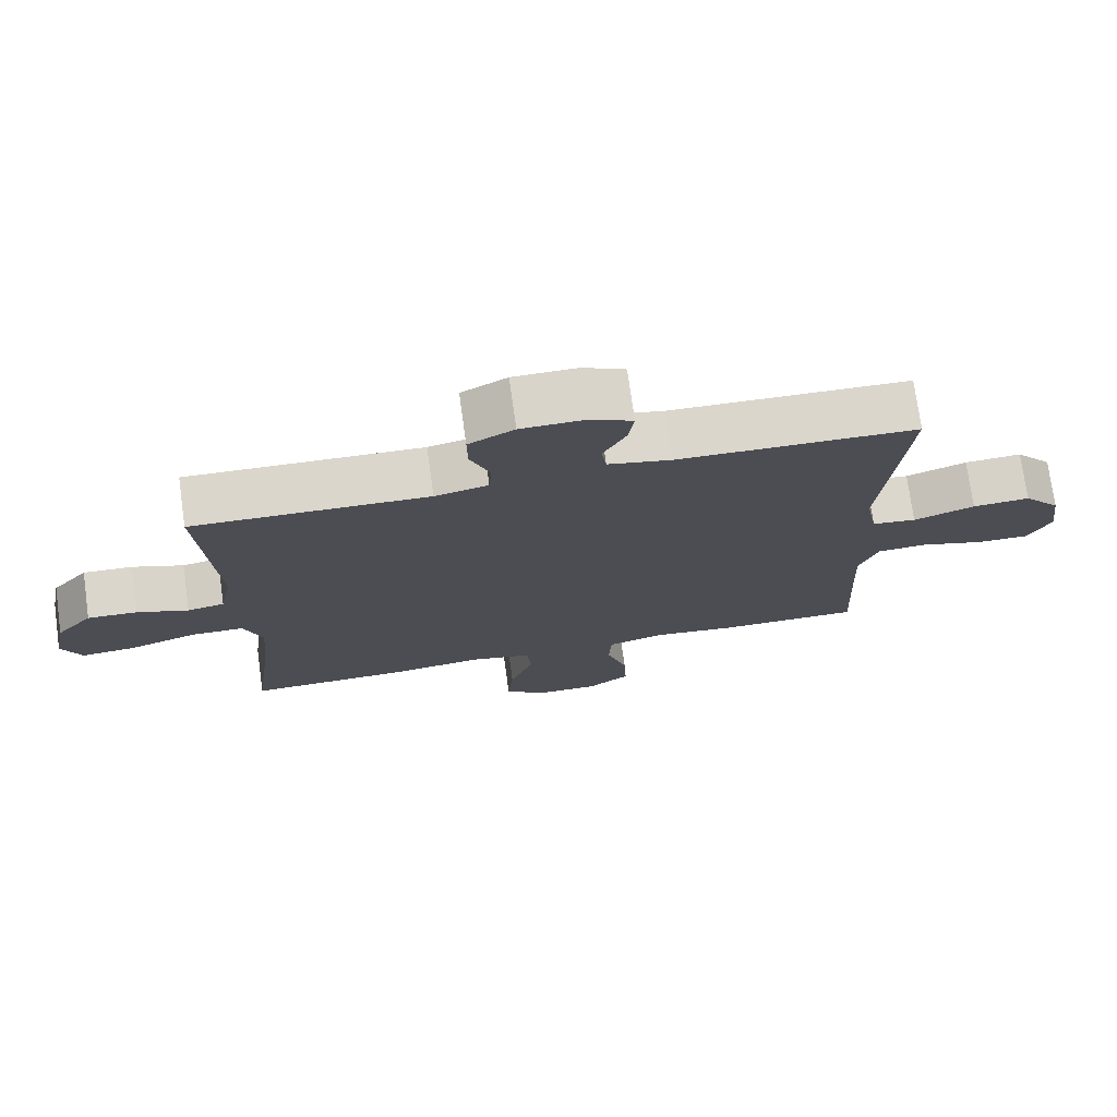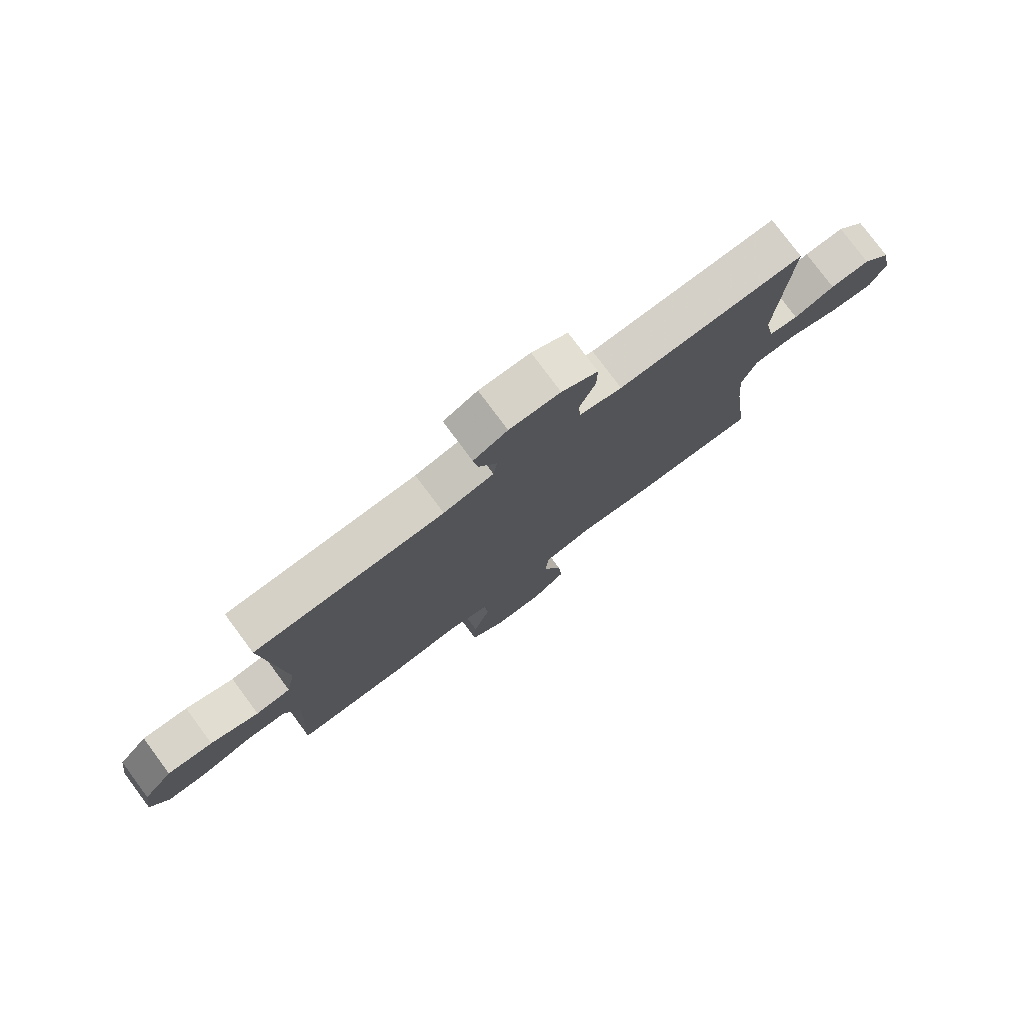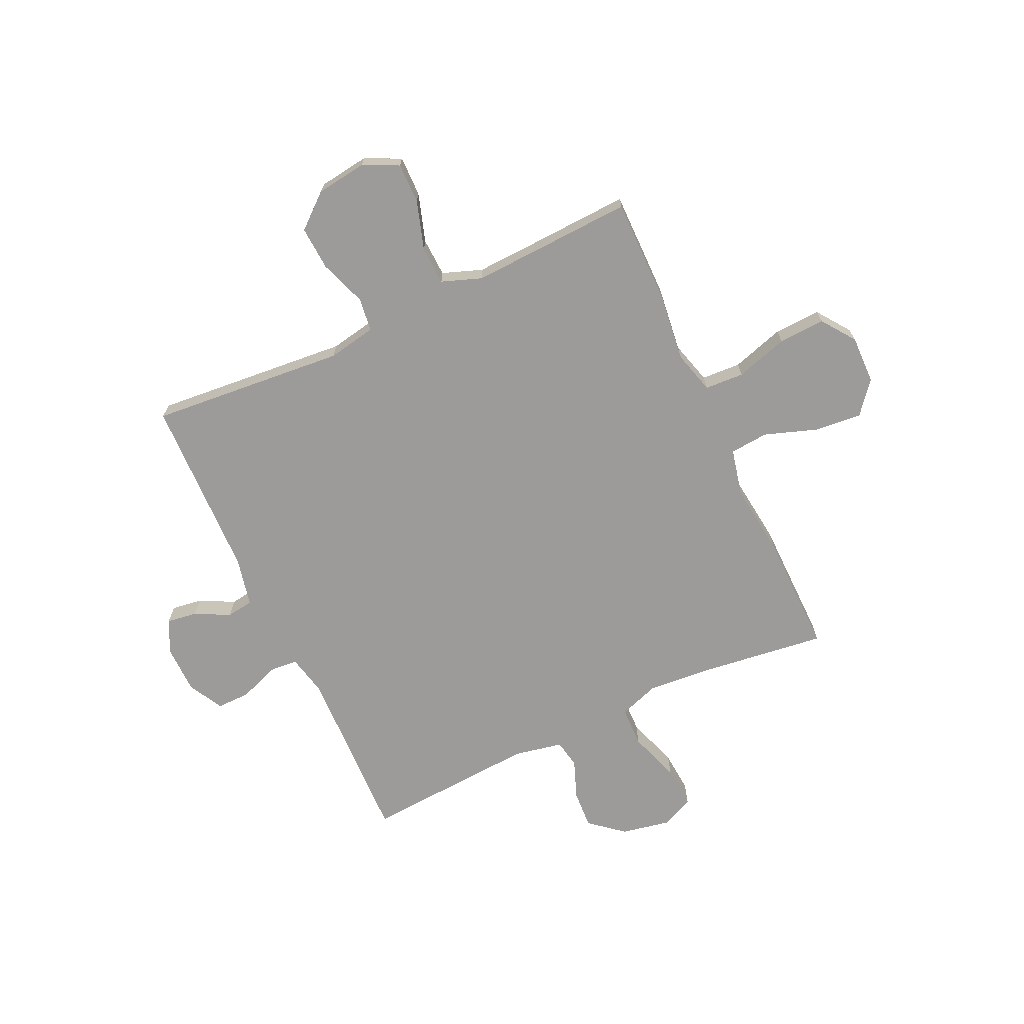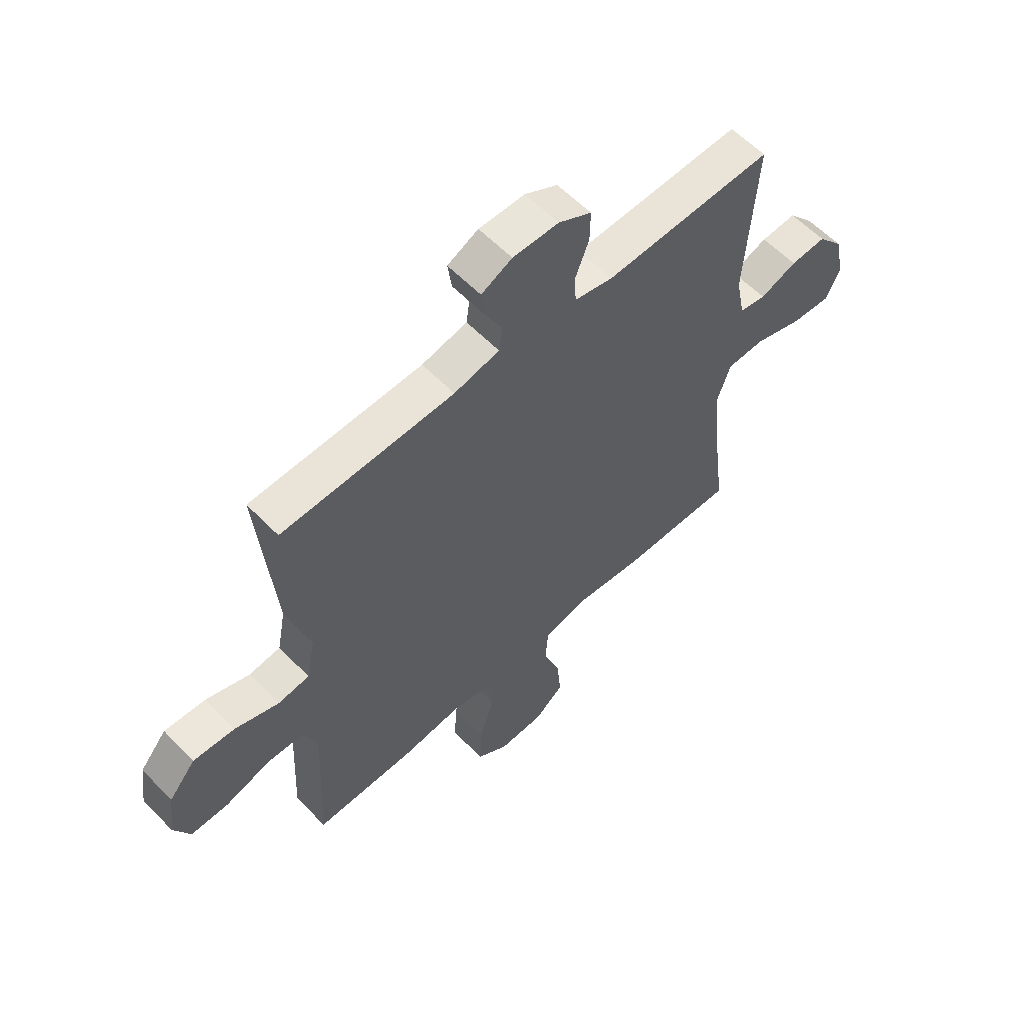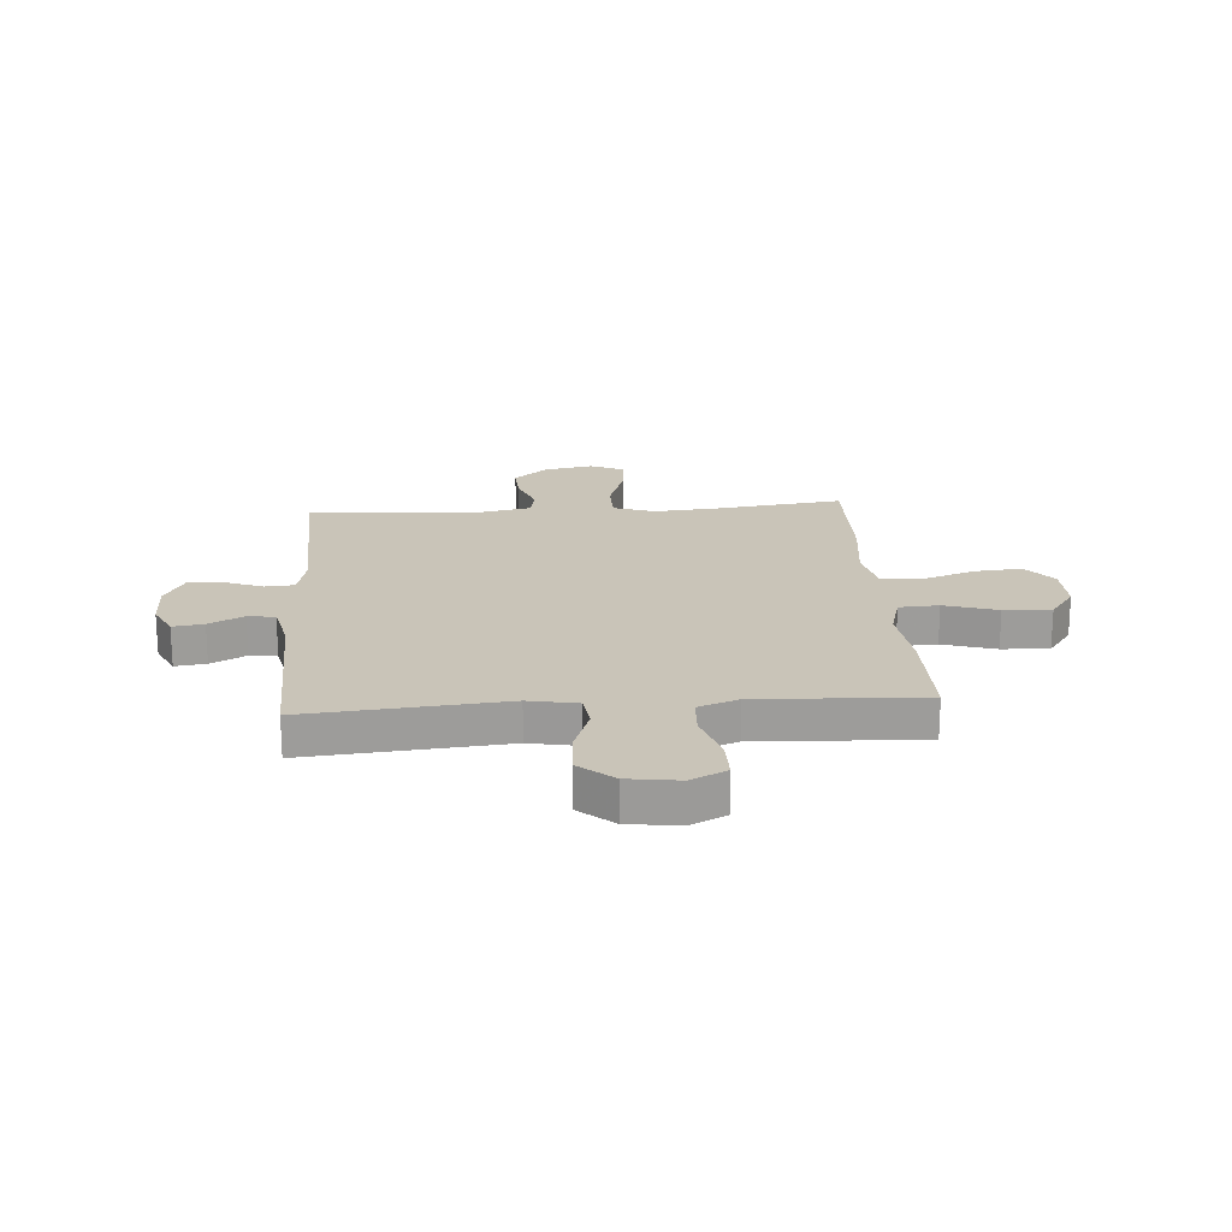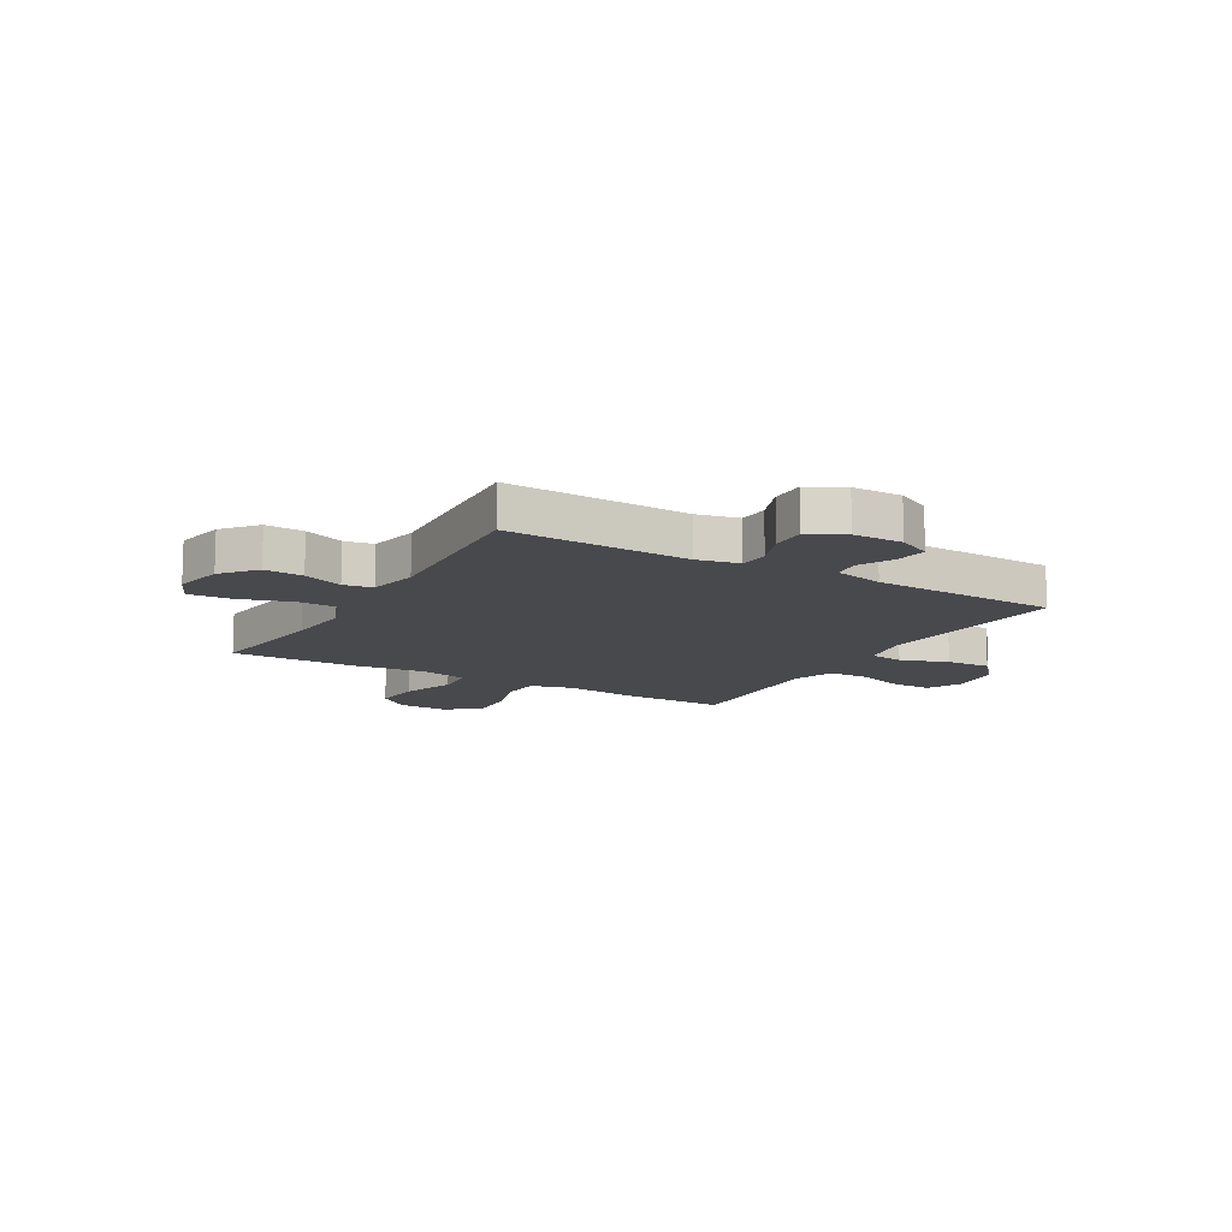
<metadata>
{"format":"obj","ext":"obj","renderer":"f3d","projection":"perspective","resolution":1024,"background":"white","views":[{"elev":74.6,"azim":-7.9,"up":"+Z"},{"elev":78.1,"azim":143.4,"up":"+Z"},{"elev":-69.7,"azim":115.0,"up":"+Y"},{"elev":58.9,"azim":136.4,"up":"+Z"},{"elev":20.1,"azim":85.9,"up":"+Y"},{"elev":-12.5,"azim":-30.2,"up":"+Y"}]}
</metadata>
<code>
v -0.5 0.07 -0.5
v -0.47 0.07 -0.265
v -0.46 0.07 -0.146
v -0.486 0.07 -0.07
v -0.561 0.07 -0.068
v -0.658 0.07 -0.1
v -0.736 0.07 -0.106
v -0.764 0.07 -0.045
v -0.746 0.07 0.046
v -0.694 0.07 0.108
v -0.623 0.07 0.104
v -0.55 0.07 0.076
v -0.497 0.07 0.086
v -0.479 0.07 0.177
v -0.5 0.07 0.5
v -0.165 0.07 0.489
v -0.089 0.07 0.506
v -0.085 0.07 0.56
v -0.113 0.07 0.632
v -0.114 0.07 0.695
v -0.049 0.07 0.73
v 0.042 0.07 0.731
v 0.103 0.07 0.701
v 0.095 0.07 0.644
v 0.062 0.07 0.58
v 0.069 0.07 0.53
v 0.159 0.07 0.51
v 0.5 0.07 0.5
v 0.468 0.07 0.136
v 0.485 0.07 0.046
v 0.548 0.07 0.038
v 0.635 0.07 0.069
v 0.717 0.07 0.074
v 0.77 0.07 0.011
v 0.783 0.07 -0.083
v 0.751 0.07 -0.149
v 0.676 0.07 -0.148
v 0.585 0.07 -0.119
v 0.513 0.07 -0.122
v 0.486 0.07 -0.196
v 0.491 0.07 -0.311
v 0.5 0.07 -0.5
v 0.299 0.07 -0.499
v 0.176 0.07 -0.484
v 0.096 0.07 -0.506
v 0.092 0.07 -0.579
v 0.122 0.07 -0.677
v 0.126 0.07 -0.764
v 0.064 0.07 -0.809
v -0.026 0.07 -0.807
v -0.085 0.07 -0.759
v -0.077 0.07 -0.671
v -0.043 0.07 -0.573
v -0.049 0.07 -0.501
v -0.137 0.07 -0.481
v -0.272 0.07 -0.497
v -0.5 0 -0.5
v -0.47 0 -0.265
v -0.46 0 -0.146
v -0.486 0 -0.07
v -0.561 0 -0.068
v -0.658 0 -0.1
v -0.736 0 -0.106
v -0.764 0 -0.045
v -0.746 0 0.046
v -0.694 0 0.108
v -0.623 0 0.104
v -0.55 0 0.076
v -0.497 0 0.086
v -0.479 0 0.177
v -0.5 0 0.5
v -0.165 0 0.489
v -0.089 0 0.506
v -0.085 0 0.56
v -0.113 0 0.632
v -0.114 0 0.695
v -0.049 0 0.73
v 0.042 0 0.731
v 0.103 0 0.701
v 0.095 0 0.644
v 0.062 0 0.58
v 0.069 0 0.53
v 0.159 0 0.51
v 0.5 0 0.5
v 0.468 0 0.136
v 0.485 0 0.046
v 0.548 0 0.038
v 0.635 0 0.069
v 0.717 0 0.074
v 0.77 0 0.011
v 0.783 0 -0.083
v 0.751 0 -0.149
v 0.676 0 -0.148
v 0.585 0 -0.119
v 0.513 0 -0.122
v 0.486 0 -0.196
v 0.491 0 -0.311
v 0.5 0 -0.5
v 0.299 0 -0.499
v 0.176 0 -0.484
v 0.096 0 -0.506
v 0.092 0 -0.579
v 0.122 0 -0.677
v 0.126 0 -0.764
v 0.064 0 -0.809
v -0.026 0 -0.807
v -0.085 0 -0.759
v -0.077 0 -0.671
v -0.043 0 -0.573
v -0.049 0 -0.501
v -0.137 0 -0.481
v -0.272 0 -0.497
f 55 56 1 2
f 54 55 2 3
f 51 52 53
f 50 51 53
f 49 50 53
f 48 49 53
f 47 48 53
f 46 47 53
f 45 46 53 54
f 54 3 4
f 45 54 4
f 44 45 4
f 43 44 4
f 42 43 4
f 41 42 4
f 36 37 38
f 35 36 38
f 34 35 38
f 33 34 38
f 32 33 38
f 31 32 38
f 30 31 38 39
f 29 30 39 40
f 27 28 29
f 40 41 4
f 29 40 4
f 27 29 4
f 26 27 4
f 23 24 25
f 22 23 25
f 21 22 25
f 20 21 25
f 19 20 25
f 18 19 25
f 14 15 16
f 13 14 16 17
f 10 11 12
f 9 10 12
f 8 9 12
f 7 8 12
f 6 7 12
f 5 6 12
f 5 12 13
f 4 5 13 17
f 17 18 25 26
f 4 17 26
f 58 57 112 111
f 59 58 111 110
f 109 108 107
f 109 107 106
f 109 106 105
f 109 105 104
f 109 104 103
f 109 103 102
f 110 109 102 101
f 60 59 110
f 60 110 101
f 60 101 100
f 60 100 99
f 60 99 98
f 60 98 97
f 94 93 92
f 94 92 91
f 94 91 90
f 94 90 89
f 94 89 88
f 94 88 87
f 95 94 87 86
f 96 95 86 85
f 85 84 83
f 60 97 96
f 60 96 85
f 60 85 83
f 60 83 82
f 81 80 79
f 81 79 78
f 81 78 77
f 81 77 76
f 81 76 75
f 81 75 74
f 72 71 70
f 73 72 70 69
f 68 67 66
f 68 66 65
f 68 65 64
f 68 64 63
f 68 63 62
f 68 62 61
f 69 68 61
f 73 69 61 60
f 82 81 74 73
f 82 73 60
f 1 57 58 2
f 2 58 59 3
f 3 59 60 4
f 4 60 61 5
f 5 61 62 6
f 6 62 63 7
f 7 63 64 8
f 8 64 65 9
f 9 65 66 10
f 10 66 67 11
f 11 67 68 12
f 12 68 69 13
f 13 69 70 14
f 14 70 71 15
f 15 71 72 16
f 16 72 73 17
f 17 73 74 18
f 18 74 75 19
f 19 75 76 20
f 20 76 77 21
f 21 77 78 22
f 22 78 79 23
f 23 79 80 24
f 24 80 81 25
f 25 81 82 26
f 26 82 83 27
f 27 83 84 28
f 28 84 85 29
f 29 85 86 30
f 30 86 87 31
f 31 87 88 32
f 32 88 89 33
f 33 89 90 34
f 34 90 91 35
f 35 91 92 36
f 36 92 93 37
f 37 93 94 38
f 38 94 95 39
f 39 95 96 40
f 40 96 97 41
f 41 97 98 42
f 42 98 99 43
f 43 99 100 44
f 44 100 101 45
f 45 101 102 46
f 46 102 103 47
f 47 103 104 48
f 48 104 105 49
f 49 105 106 50
f 50 106 107 51
f 51 107 108 52
f 52 108 109 53
f 53 109 110 54
f 54 110 111 55
f 55 111 112 56
f 56 112 57 1

</code>
